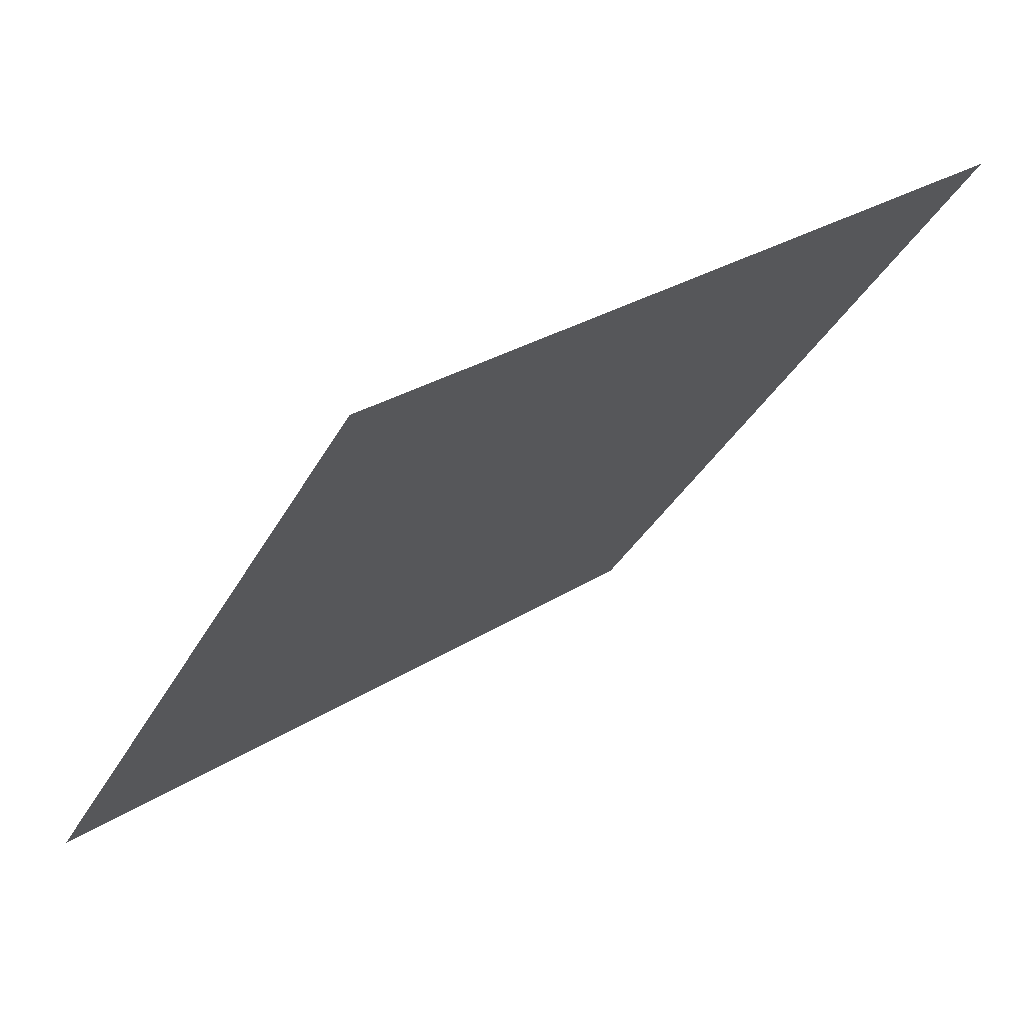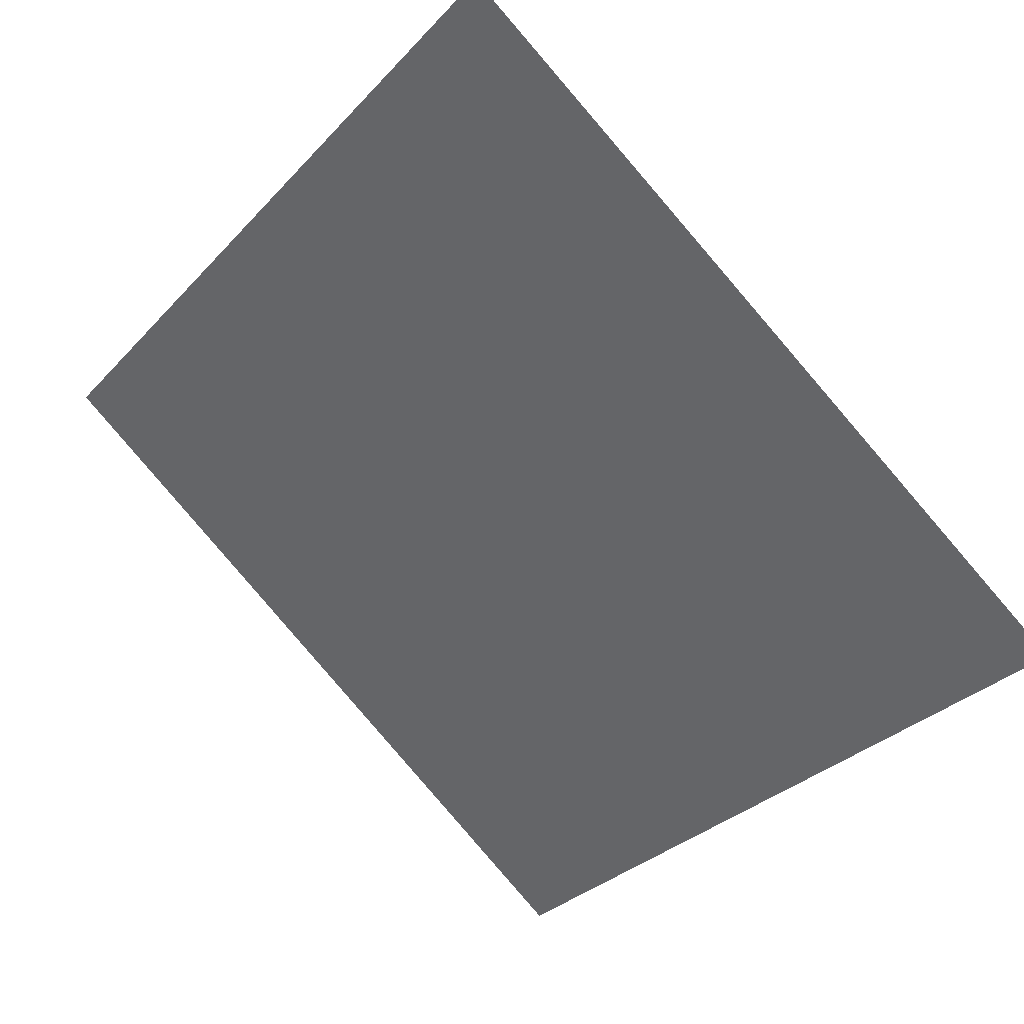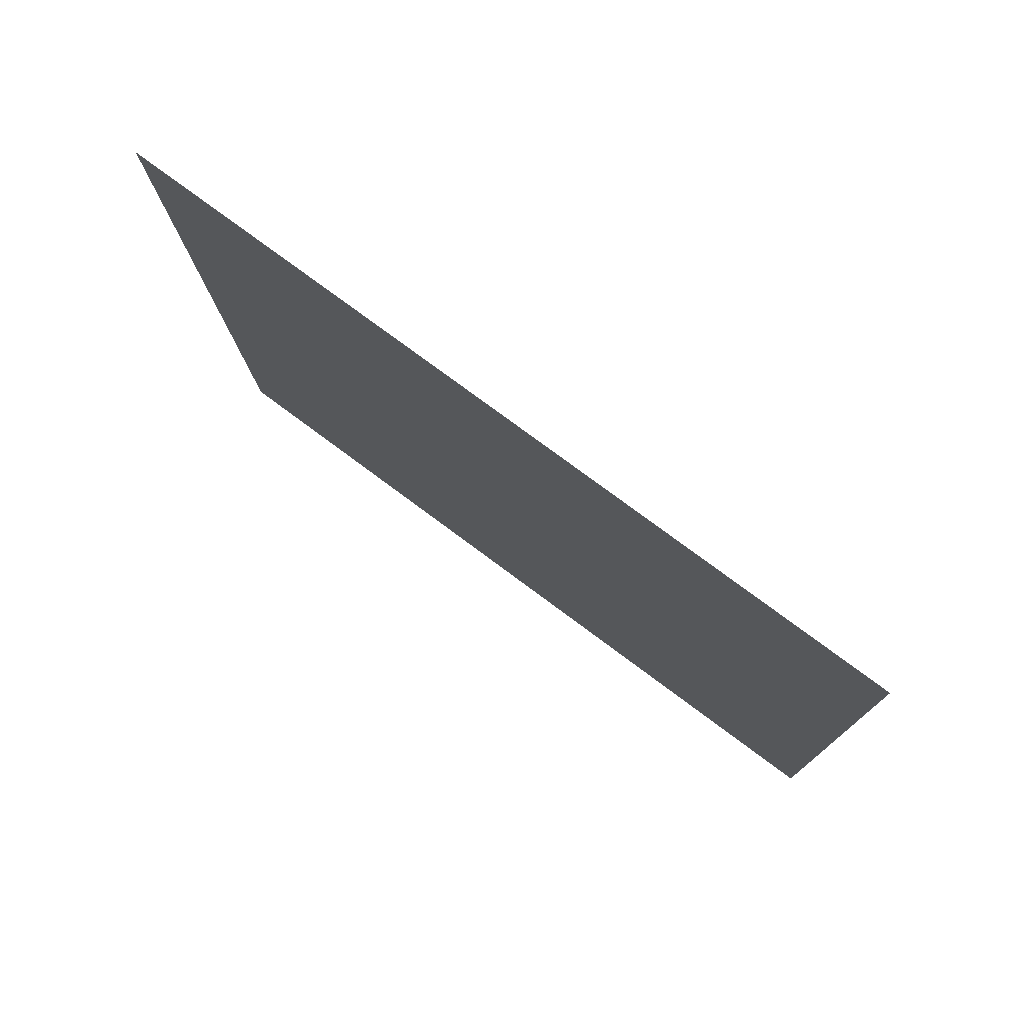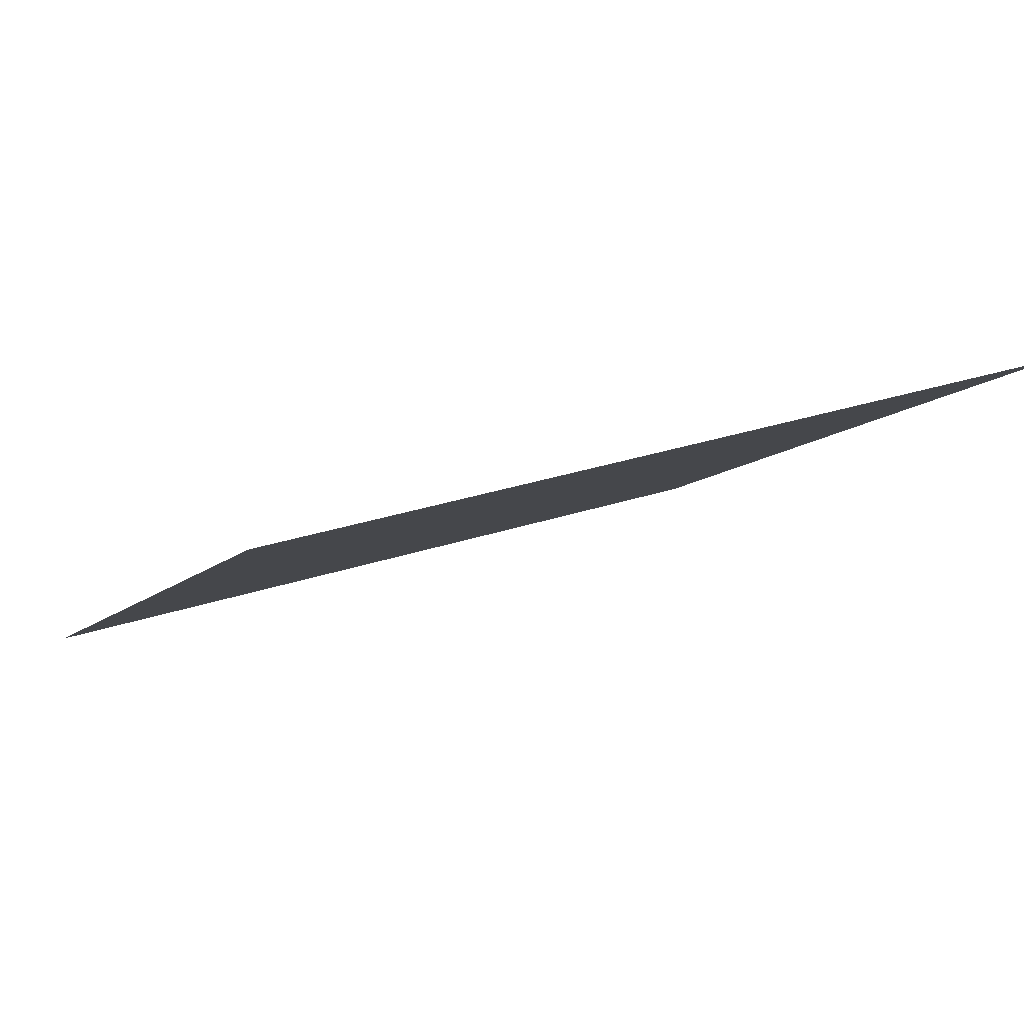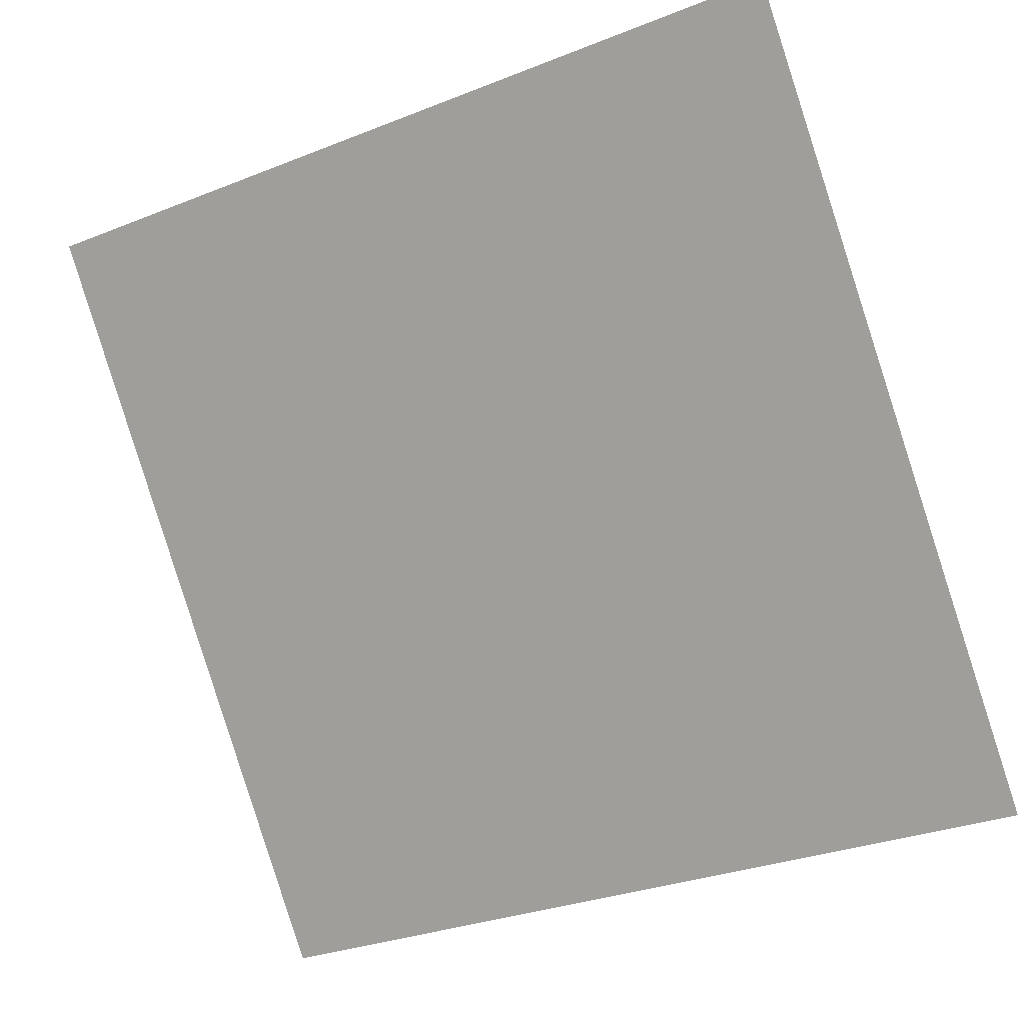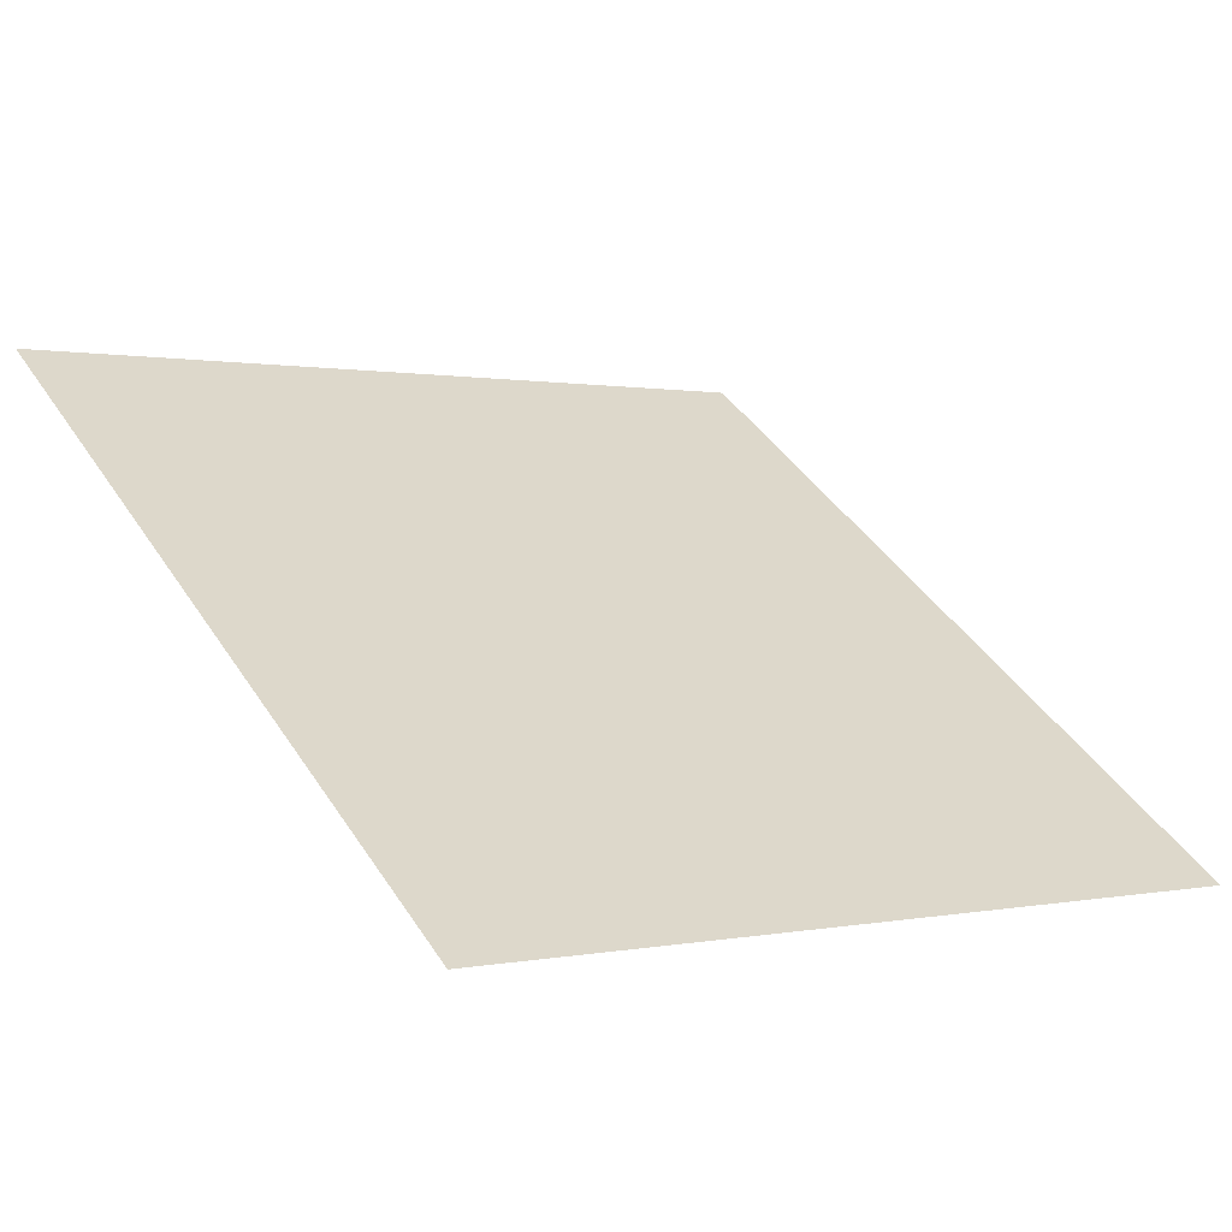
<metadata>
{"format":"obj","ext":"obj","renderer":"f3d","projection":"perspective","resolution":1024,"background":"white","views":[{"elev":27.5,"azim":134.5,"up":"+Z"},{"elev":-33.0,"azim":55.7,"up":"+Y"},{"elev":-13.4,"azim":91.9,"up":"+Y"},{"elev":31.4,"azim":-26.4,"up":"+Y"},{"elev":-29.1,"azim":-151.4,"up":"+Z"},{"elev":-1.7,"azim":142.2,"up":"+Y"}]}
</metadata>
<code>
v 0.1208 0.6533 0.3326
v 0.1143 0.6535 0.3326
v 0.1144 0.6574 0.3379
v 0.121 0.6572 0.3378
f 4 3 2 1

</code>
